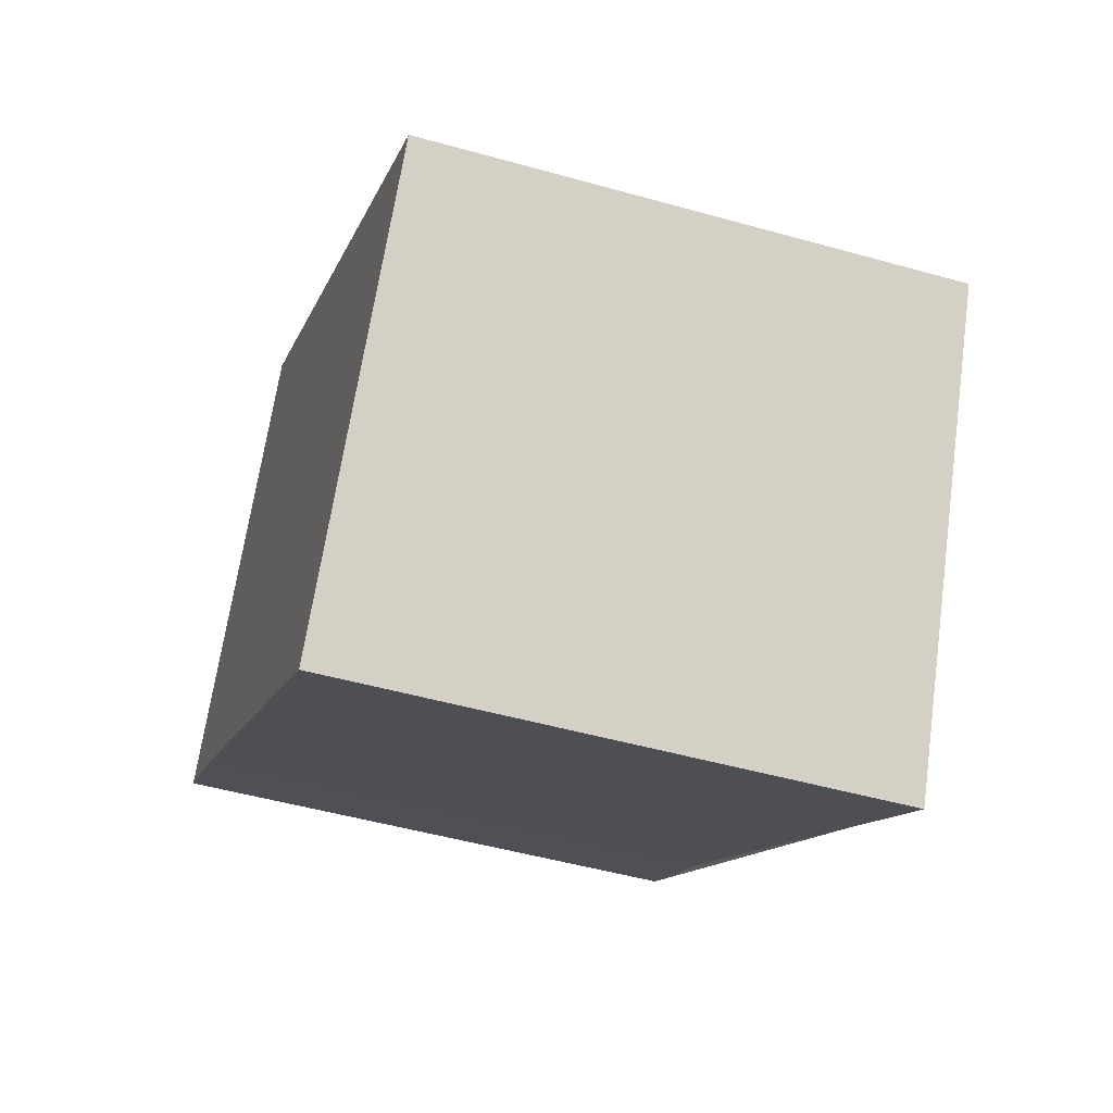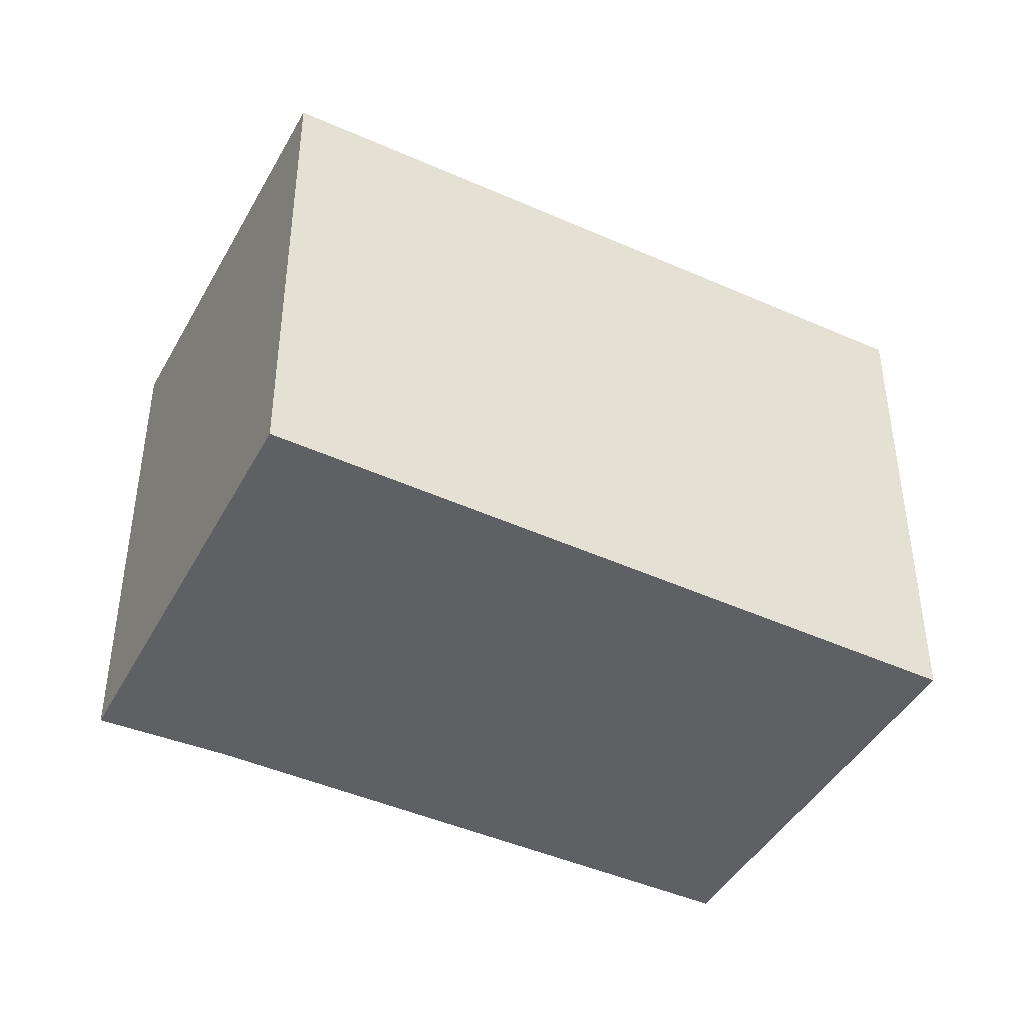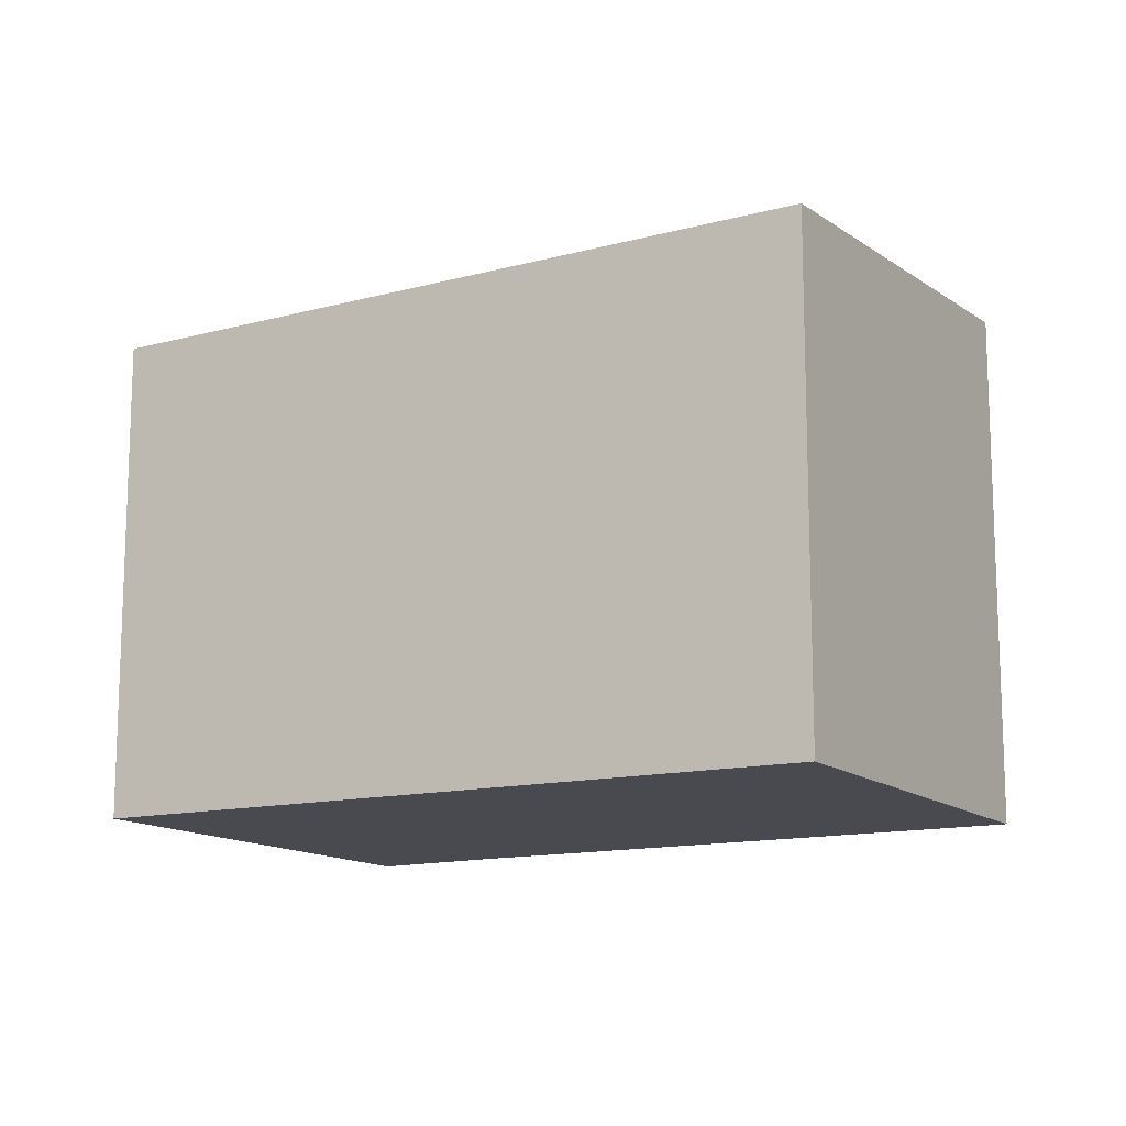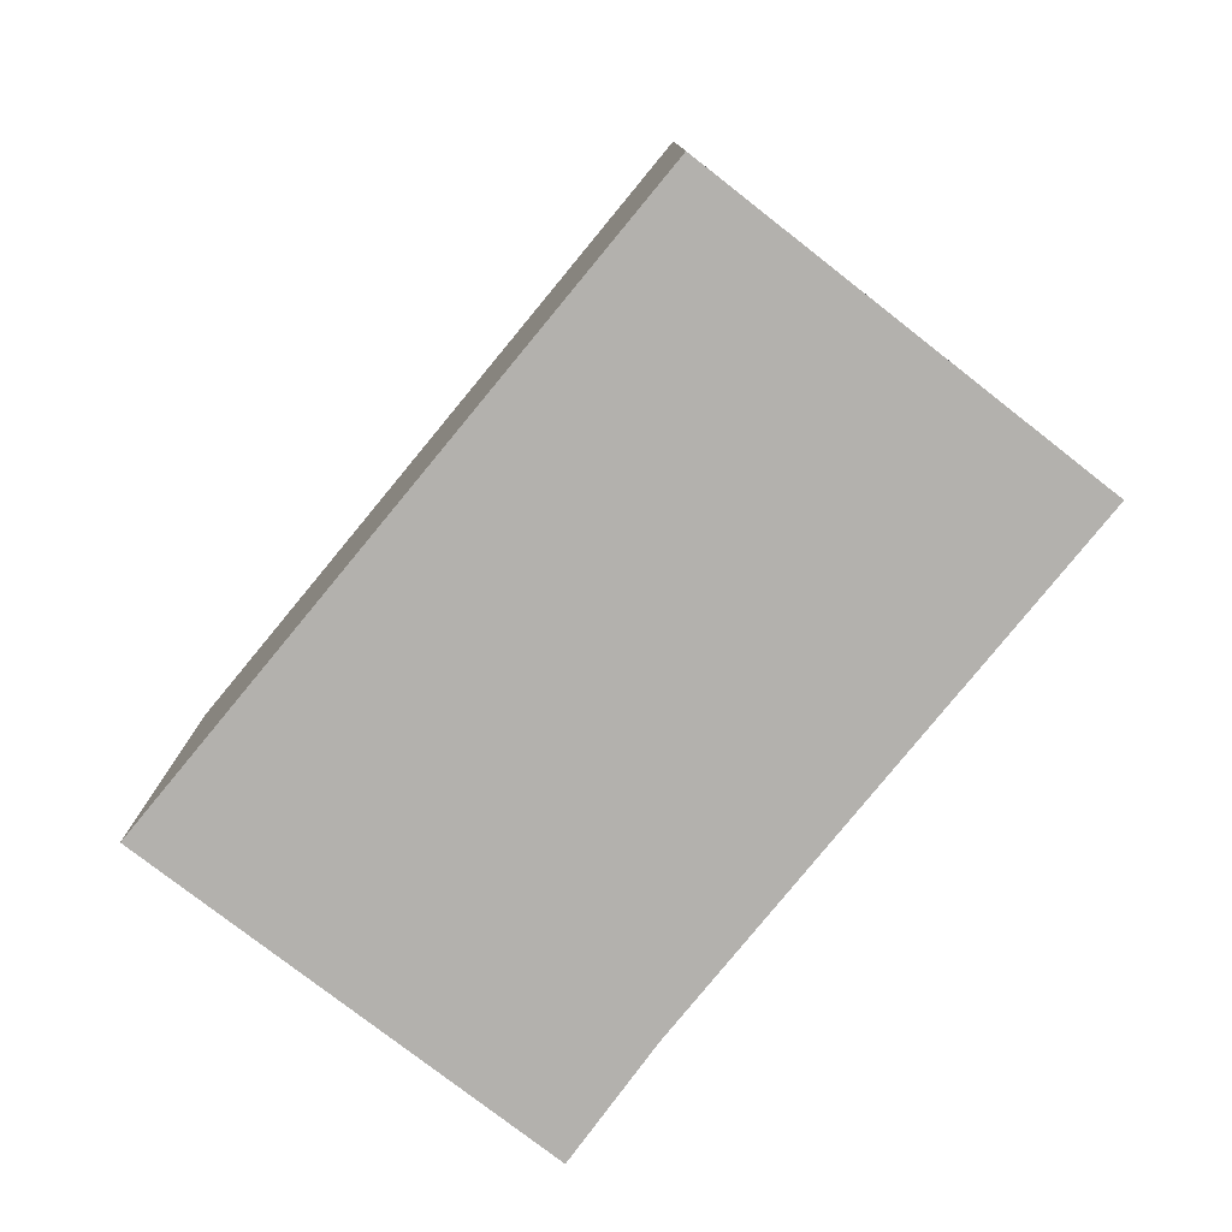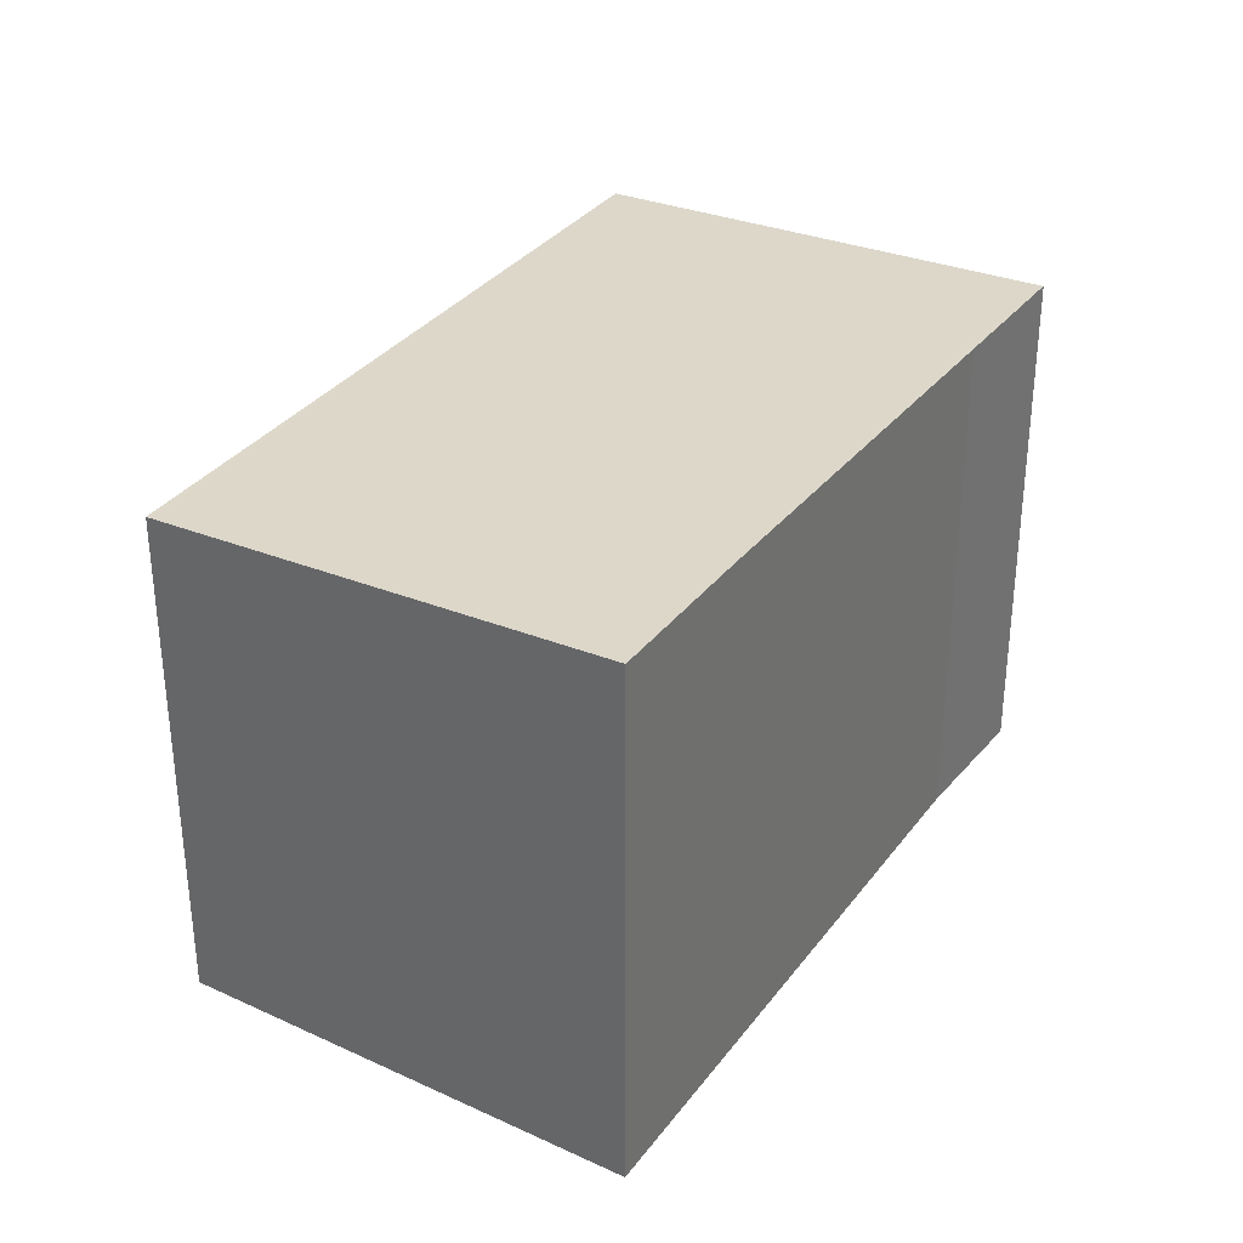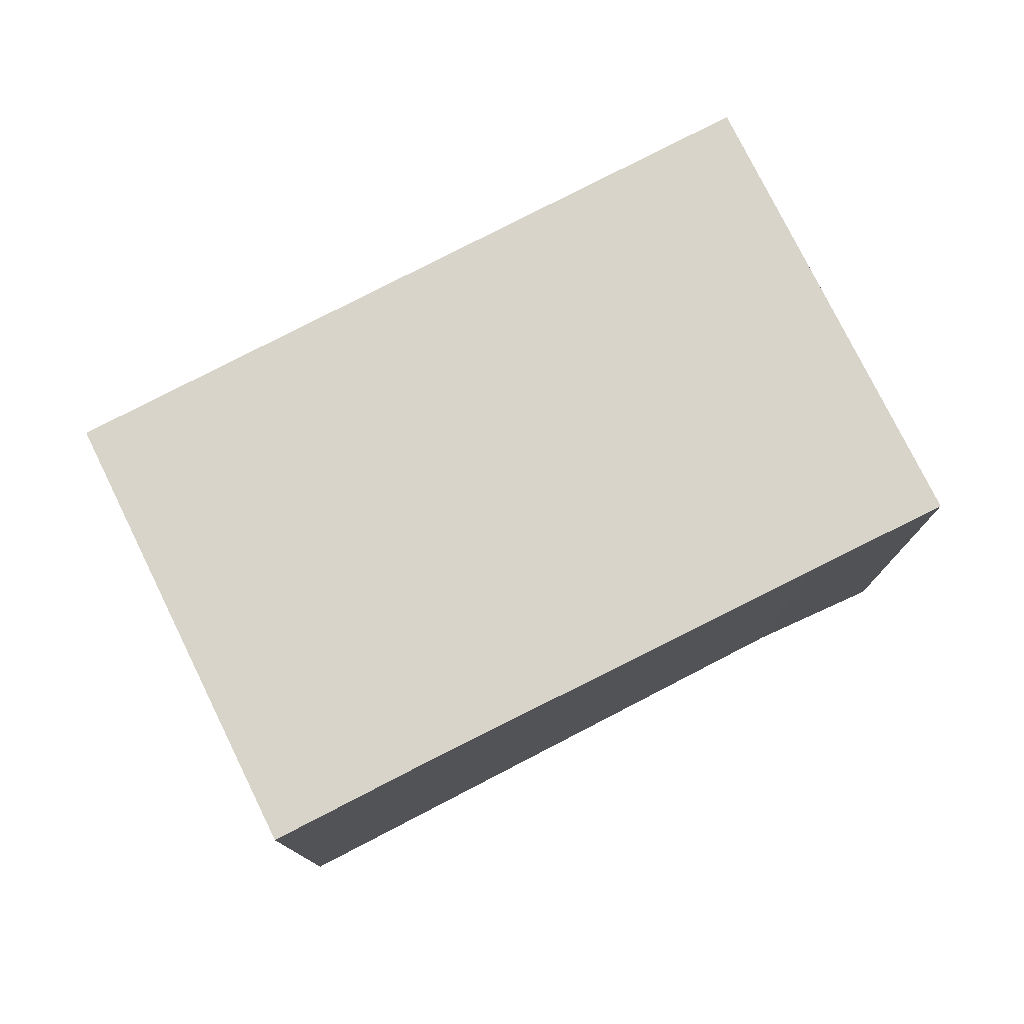
<metadata>
{"format":"obj","ext":"obj","renderer":"f3d","projection":"perspective","resolution":1024,"background":"white","views":[{"elev":-49.0,"azim":-107.4,"up":"+Y"},{"elev":-43.4,"azim":-171.9,"up":"+Z"},{"elev":-13.6,"azim":-114.7,"up":"+Z"},{"elev":-79.2,"azim":-92.9,"up":"+Z"},{"elev":34.2,"azim":-22.7,"up":"+Z"},{"elev":78.3,"azim":8.9,"up":"+Z"}]}
</metadata>
<code>
v -729.6 -1717 2.554
v -730.2 -1717 2.566
v -732.6 -1719 2.631
v -734 -1717 2.502
v -731 -1715 2.421
v -732.6 -1719 2.631
v -729.7 -1717 2.551
v -729.7 -1717 2.552
v -731 -1715 2.421
v -729.6 -1717 2.554
v -733.9 -1717 2.502
v -732.6 -1719 2.631
v -732.6 -1719 2.631
v -731 -1715 2.423
v -733.9 -1717 2.504
v -733.9 -1717 2.504
v -730.9 -1715 2.423
v -729.6 -1717 2.554
v -729.6 -1717 2.554
v -729.6 -1717 4.441e-16
v -729.6 -1717 0
v -732.6 -1719 2.631
v -730.2 -1717 2.566
v -730.2 -1717 -4.441e-16
v -732.6 -1719 -4.441e-16
v -732.6 -1719 2.631
v -732.6 -1719 2.631
v -732.6 -1719 -4.441e-16
v -732.6 -1719 0
v -733.9 -1717 2.502
v -734 -1717 2.502
v -734 -1717 0
v -733.9 -1717 0
v -730.9 -1715 2.423
v -731 -1715 2.421
v -731 -1715 0
v -730.9 -1715 0
v -733.9 -1717 2.504
v -732.6 -1719 2.631
v -732.6 -1719 0
v -733.9 -1717 0
v -729.6 -1717 2.554
v -729.7 -1717 2.551
v -729.7 -1717 0
v -729.6 -1717 4.441e-16
v -731 -1715 2.421
v -731 -1715 2.421
v -731 -1715 4.441e-16
v -731 -1715 0
v -730.2 -1717 2.566
v -729.6 -1717 2.554
v -729.6 -1717 0
v -730.2 -1717 -4.441e-16
v -731 -1715 2.421
v -733.9 -1717 2.502
v -733.9 -1717 0
v -731 -1715 4.441e-16
v -732.6 -1719 2.631
v -732.6 -1719 2.631
v -732.6 -1719 -4.441e-16
v -732.6 -1719 -4.441e-16
v -734 -1717 2.502
v -733.9 -1717 2.504
v -733.9 -1717 0
v -734 -1717 0
v -729.7 -1717 2.551
v -730.9 -1715 2.423
v -730.9 -1715 0
v -729.7 -1717 0
v -729.6 -1717 0
v -730.2 -1717 0
v -732.6 -1719 0
v -734 -1717 0
v -731 -1715 0
f 8 7 1 10
f 14 9 5 17
f 16 4 11 15
f 13 3 6 12
f 15 11 9 14
f 12 8 10 2 13
f 14 8 12 15
f 15 12 6 16
f 17 7 8 14
f 19 20 21 18
f 23 24 25 22
f 27 28 29 26
f 31 32 33 30
f 35 36 37 34
f 39 40 41 38
f 43 44 45 42
f 47 48 49 46
f 51 52 53 50
f 55 56 57 54
f 59 60 61 58
f 63 64 65 62
f 67 68 69 66
f 71 72 73 74 70

</code>
